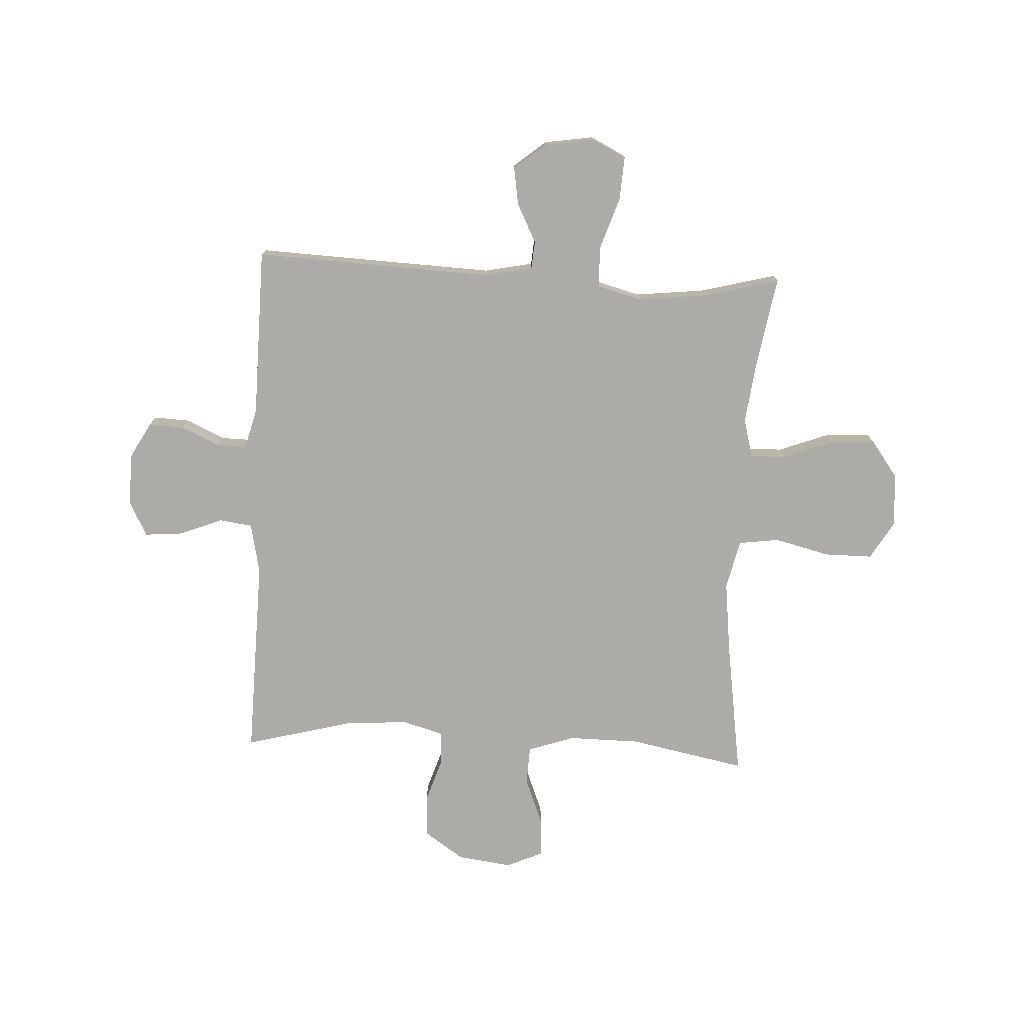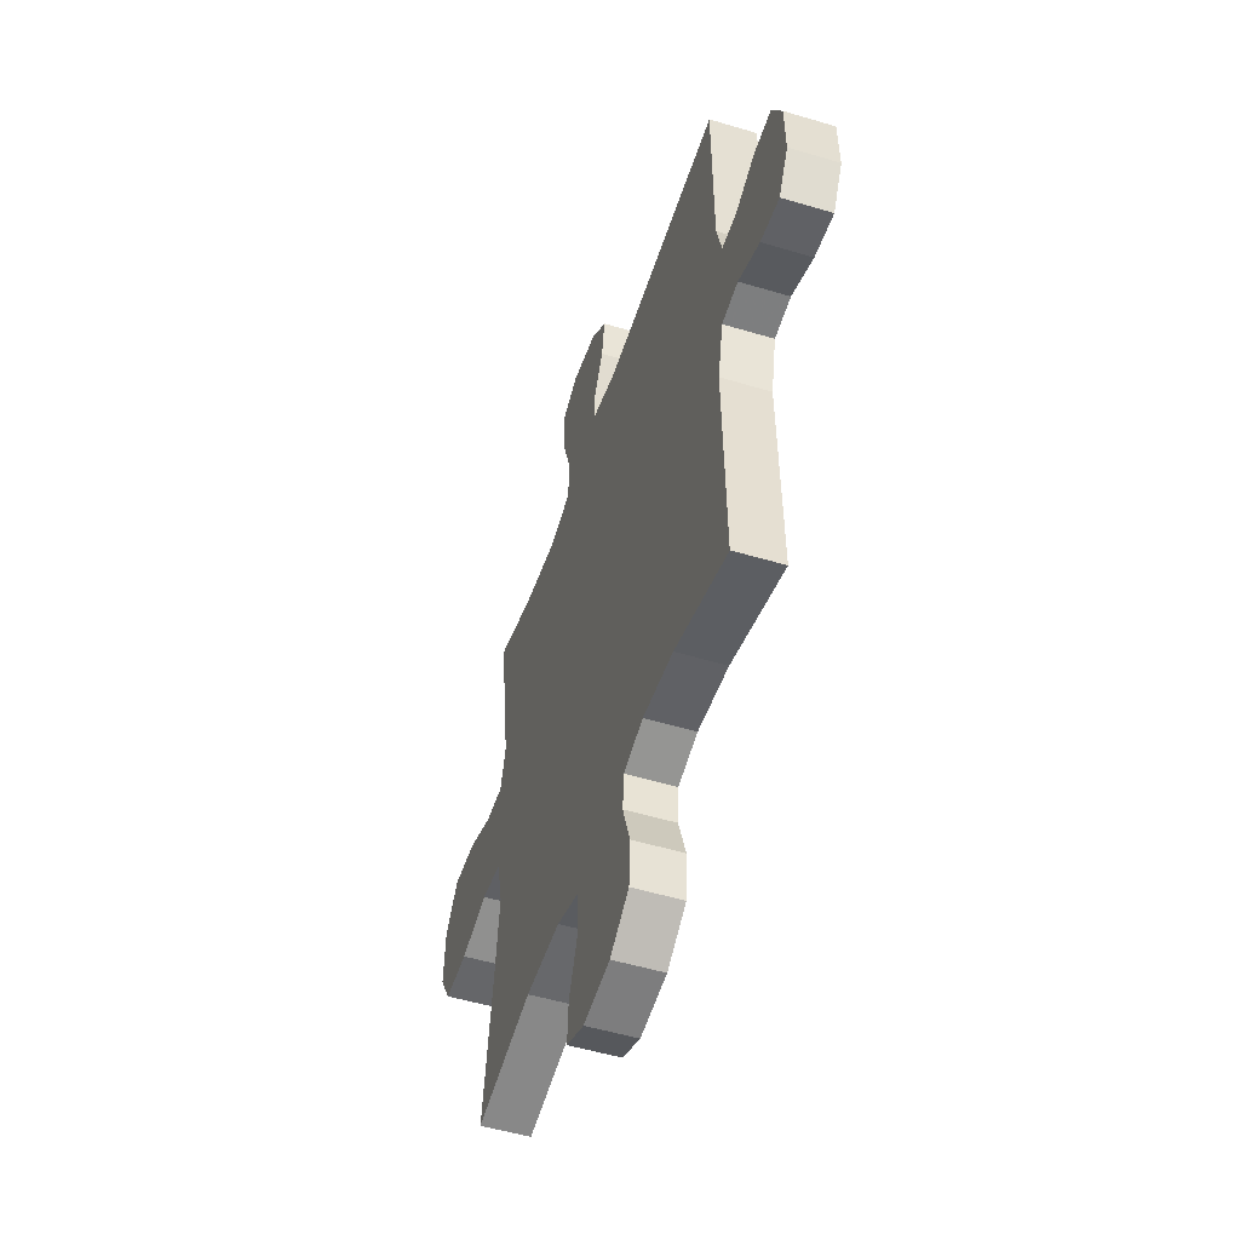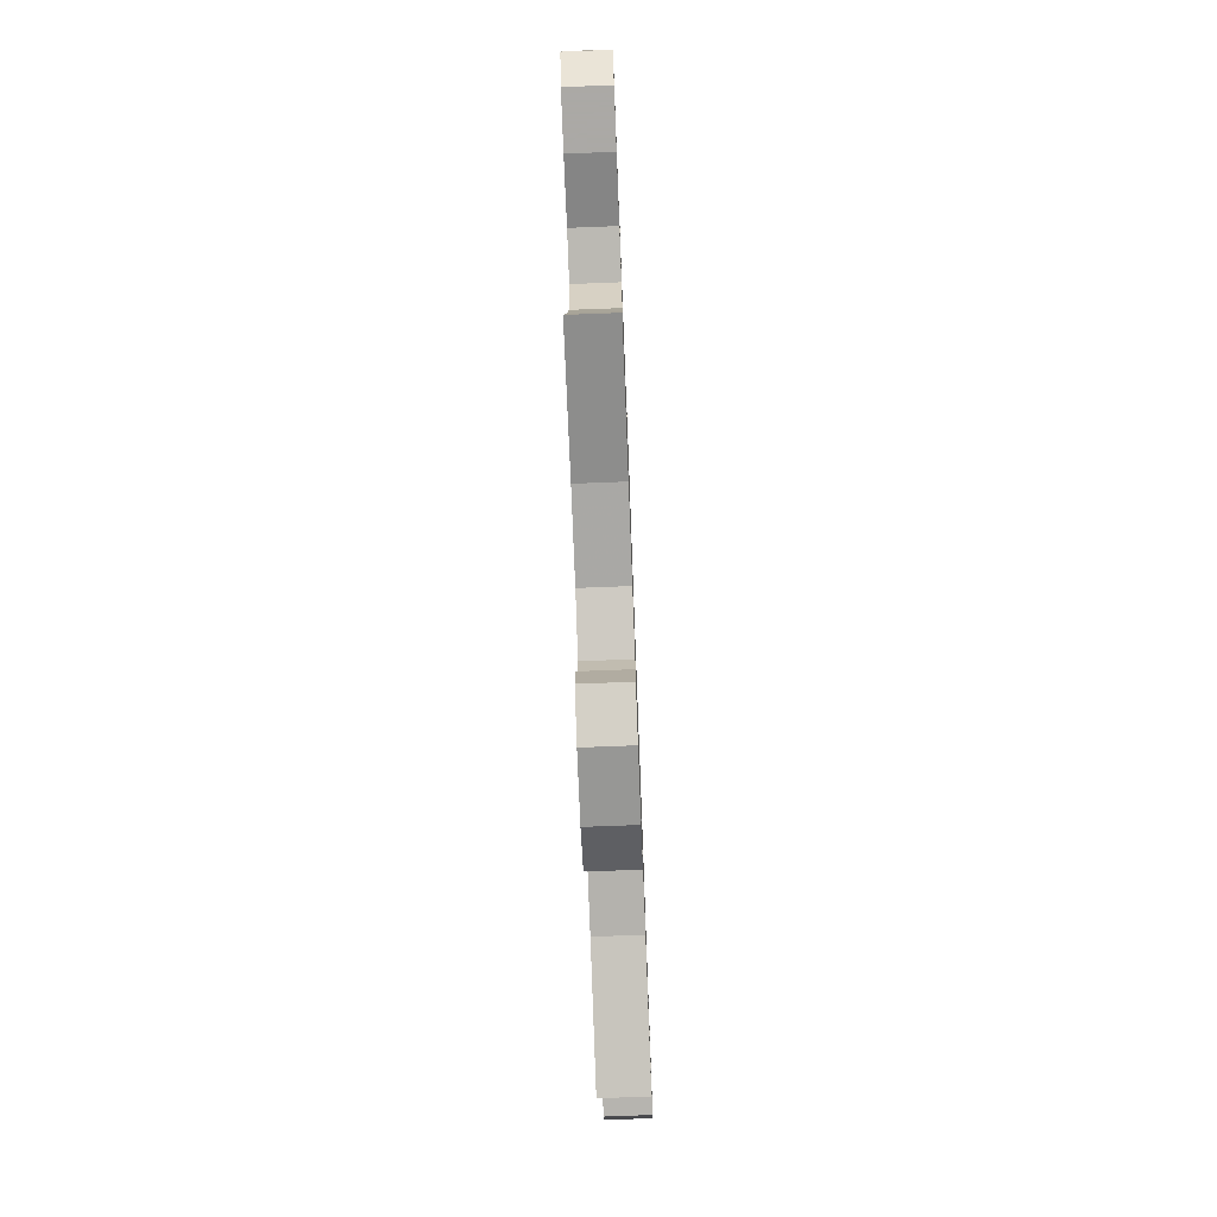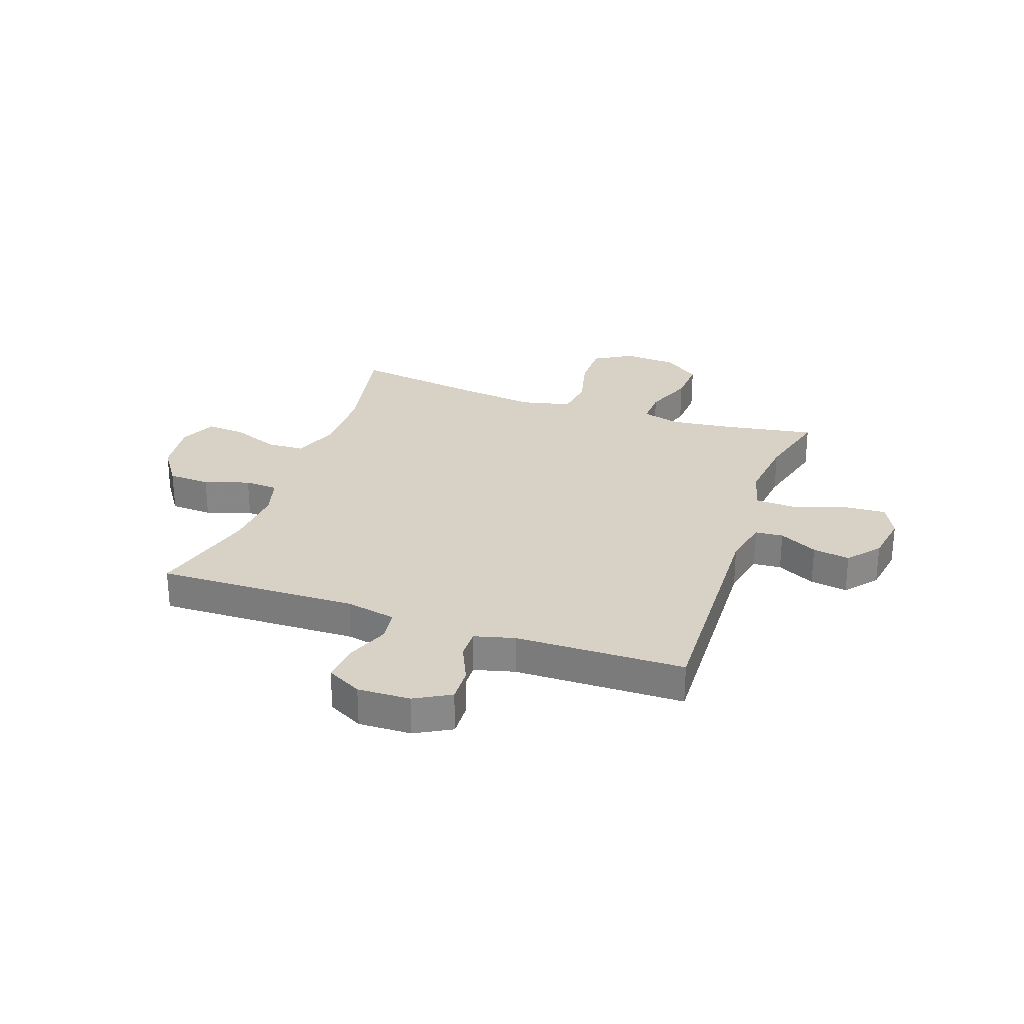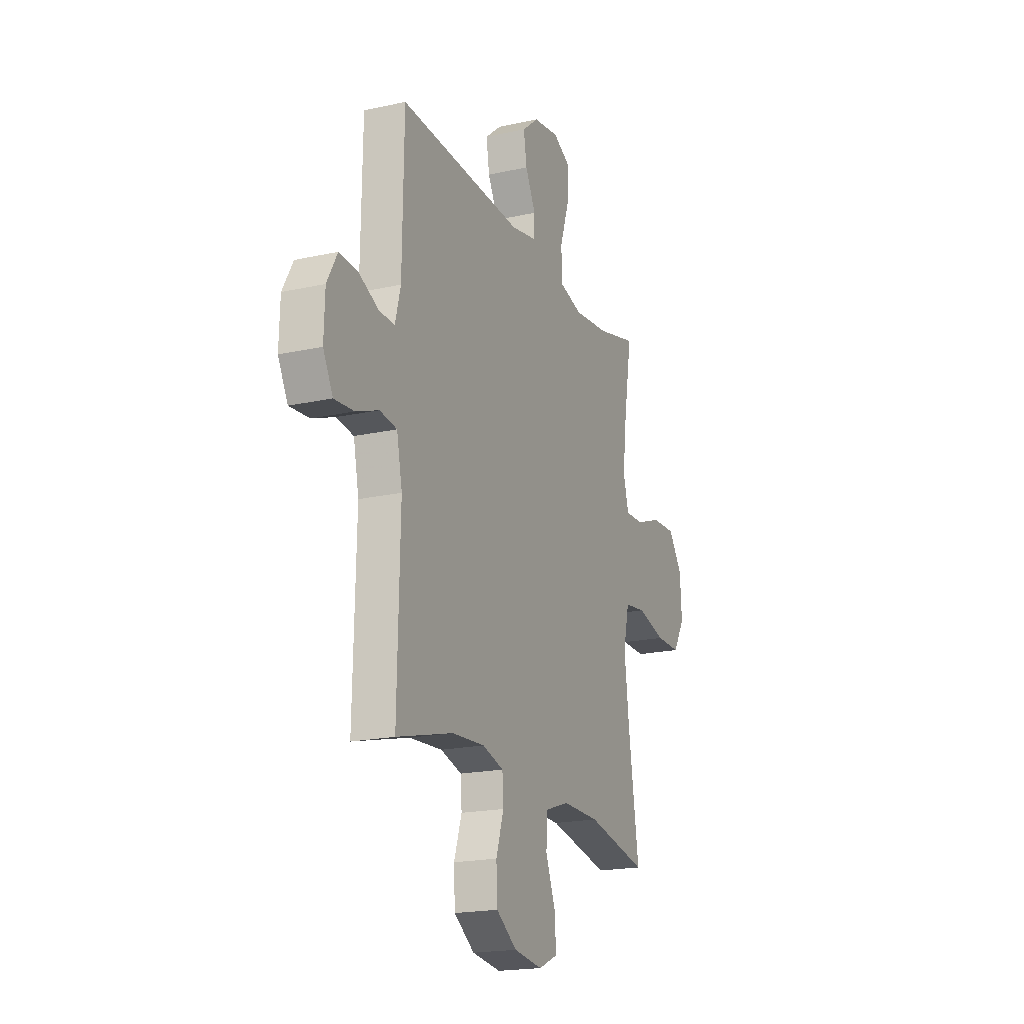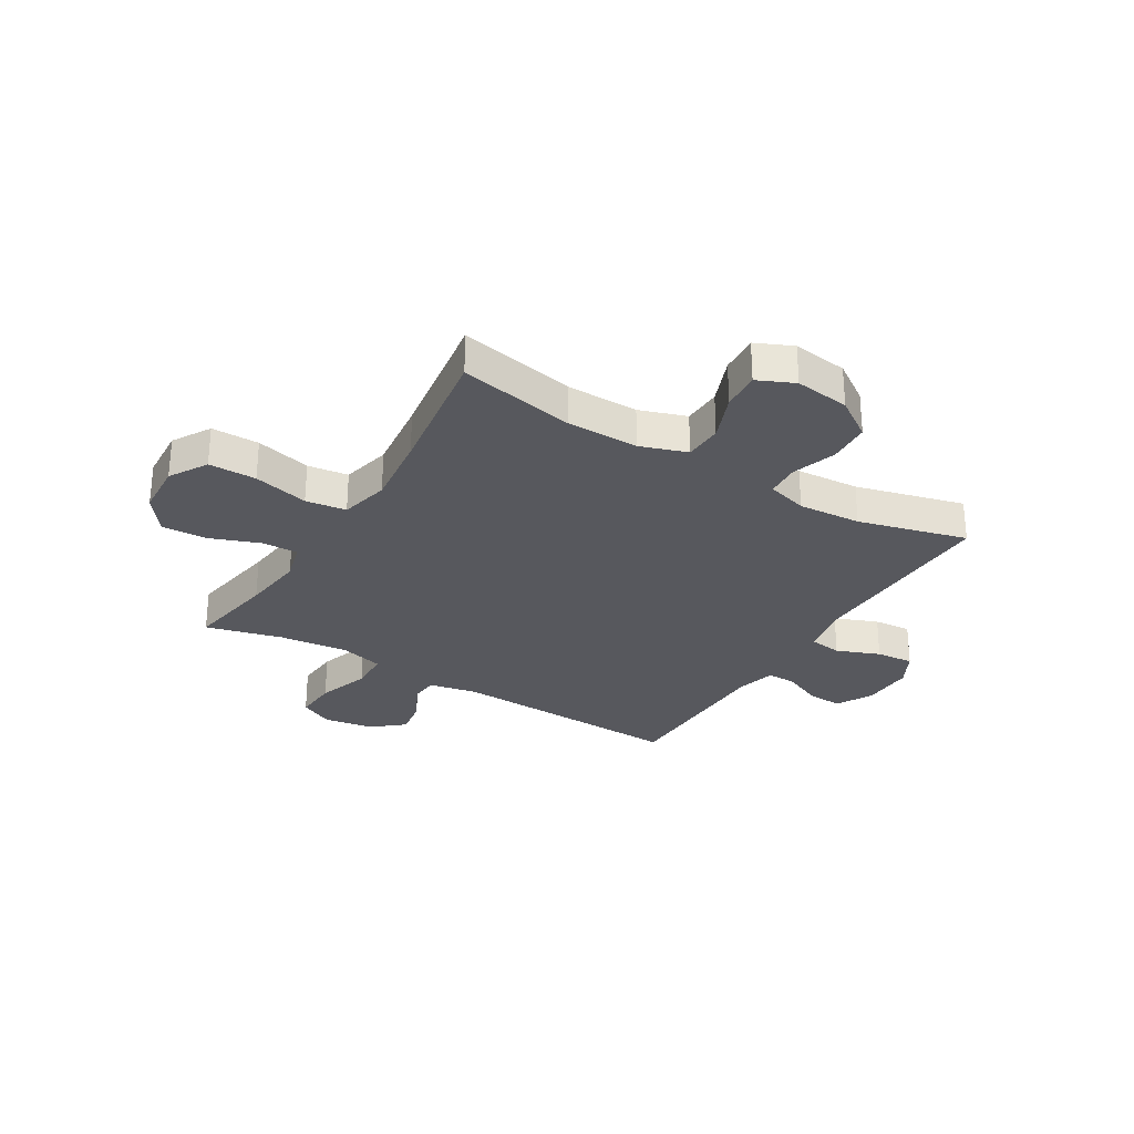
<metadata>
{"format":"obj","ext":"obj","renderer":"f3d","projection":"perspective","resolution":1024,"background":"white","views":[{"elev":-76.3,"azim":-2.9,"up":"+Y"},{"elev":-51.9,"azim":-108.0,"up":"+Z"},{"elev":-75.5,"azim":92.2,"up":"+Z"},{"elev":27.6,"azim":-70.7,"up":"+Y"},{"elev":-19.4,"azim":-67.4,"up":"+Z"},{"elev":-28.9,"azim":148.8,"up":"+Y"}]}
</metadata>
<code>
v 0.5 0.07 -0.5
v 0.287 0.07 -0.458
v 0.156 0.07 -0.457
v 0.071 0.07 -0.486
v 0.068 0.07 -0.556
v 0.102 0.07 -0.642
v 0.107 0.07 -0.713
v 0.04 0.07 -0.743
v -0.06 0.07 -0.73
v -0.132 0.07 -0.681
v -0.136 0.07 -0.604
v -0.109 0.07 -0.522
v -0.113 0.07 -0.461
v -0.187 0.07 -0.44
v -0.302 0.07 -0.448
v -0.5 0.07 -0.5
v -0.491 0.07 -0.134
v -0.51 0.07 -0.042
v -0.57 0.07 -0.034
v -0.649 0.07 -0.065
v -0.718 0.07 -0.071
v -0.752 0.07 -0.007
v -0.749 0.07 0.089
v -0.713 0.07 0.154
v -0.649 0.07 0.151
v -0.578 0.07 0.119
v -0.524 0.07 0.118
v -0.505 0.07 0.191
v -0.5 0.07 0.5
v -0.066 0.07 0.482
v 0.022 0.07 0.5
v 0.026 0.07 0.551
v -0.01 0.07 0.621
v -0.021 0.07 0.689
v 0.037 0.07 0.737
v 0.127 0.07 0.751
v 0.189 0.07 0.72
v 0.184 0.07 0.641
v 0.152 0.07 0.545
v 0.155 0.07 0.471
v 0.236 0.07 0.45
v 0.361 0.07 0.464
v 0.5 0.07 0.5
v 0.472 0.07 0.335
v 0.458 0.07 0.221
v 0.477 0.07 0.15
v 0.543 0.07 0.152
v 0.633 0.07 0.186
v 0.716 0.07 0.19
v 0.765 0.07 0.123
v 0.771 0.07 0.026
v 0.73 0.07 -0.043
v 0.643 0.07 -0.043
v 0.542 0.07 -0.018
v 0.468 0.07 -0.028
v 0.447 0.07 -0.118
v 0.463 0.07 -0.252
v 0.5 0 -0.5
v 0.287 0 -0.458
v 0.156 0 -0.457
v 0.071 0 -0.486
v 0.068 0 -0.556
v 0.102 0 -0.642
v 0.107 0 -0.713
v 0.04 0 -0.743
v -0.06 0 -0.73
v -0.132 0 -0.681
v -0.136 0 -0.604
v -0.109 0 -0.522
v -0.113 0 -0.461
v -0.187 0 -0.44
v -0.302 0 -0.448
v -0.5 0 -0.5
v -0.491 0 -0.134
v -0.51 0 -0.042
v -0.57 0 -0.034
v -0.649 0 -0.065
v -0.718 0 -0.071
v -0.752 0 -0.007
v -0.749 0 0.089
v -0.713 0 0.154
v -0.649 0 0.151
v -0.578 0 0.119
v -0.524 0 0.118
v -0.505 0 0.191
v -0.5 0 0.5
v -0.066 0 0.482
v 0.022 0 0.5
v 0.026 0 0.551
v -0.01 0 0.621
v -0.021 0 0.689
v 0.037 0 0.737
v 0.127 0 0.751
v 0.189 0 0.72
v 0.184 0 0.641
v 0.152 0 0.545
v 0.155 0 0.471
v 0.236 0 0.45
v 0.361 0 0.464
v 0.5 0 0.5
v 0.472 0 0.335
v 0.458 0 0.221
v 0.477 0 0.15
v 0.543 0 0.152
v 0.633 0 0.186
v 0.716 0 0.19
v 0.765 0 0.123
v 0.771 0 0.026
v 0.73 0 -0.043
v 0.643 0 -0.043
v 0.542 0 -0.018
v 0.468 0 -0.028
v 0.447 0 -0.118
v 0.463 0 -0.252
f 51 52 53 54
f 51 54 55
f 50 51 55
f 47 48 49 50
f 46 47 50 55
f 45 46 55 56
f 42 43 44
f 41 42 44 45
f 40 41 45 56
f 36 37 38 39
f 36 39 40
f 35 36 40
f 32 33 34 35
f 32 35 40
f 31 32 40 56
f 28 29 30
f 27 28 30 31
f 23 24 25 26
f 23 26 27
f 22 23 27
f 19 20 21 22
f 18 19 22 27
f 17 18 27 31
f 15 16 17 31
f 9 10 11 12
f 9 12 13
f 8 9 13
f 5 6 7 8
f 4 5 8 13
f 3 4 13 14
f 57 1 2
f 57 2 3 14
f 31 56 57
f 14 15 31 57
f 111 110 109 108
f 112 111 108
f 112 108 107
f 107 106 105 104
f 112 107 104 103
f 113 112 103 102
f 101 100 99
f 102 101 99 98
f 113 102 98 97
f 96 95 94 93
f 97 96 93
f 97 93 92
f 92 91 90 89
f 97 92 89
f 113 97 89 88
f 87 86 85
f 88 87 85 84
f 83 82 81 80
f 84 83 80
f 84 80 79
f 79 78 77 76
f 84 79 76 75
f 88 84 75 74
f 88 74 73 72
f 69 68 67 66
f 70 69 66
f 70 66 65
f 65 64 63 62
f 70 65 62 61
f 71 70 61 60
f 59 58 114
f 71 60 59 114
f 114 113 88
f 114 88 72 71
f 1 58 59 2
f 2 59 60 3
f 3 60 61 4
f 4 61 62 5
f 5 62 63 6
f 6 63 64 7
f 7 64 65 8
f 8 65 66 9
f 9 66 67 10
f 10 67 68 11
f 11 68 69 12
f 12 69 70 13
f 13 70 71 14
f 14 71 72 15
f 15 72 73 16
f 16 73 74 17
f 17 74 75 18
f 18 75 76 19
f 19 76 77 20
f 20 77 78 21
f 21 78 79 22
f 22 79 80 23
f 23 80 81 24
f 24 81 82 25
f 25 82 83 26
f 26 83 84 27
f 27 84 85 28
f 28 85 86 29
f 29 86 87 30
f 30 87 88 31
f 31 88 89 32
f 32 89 90 33
f 33 90 91 34
f 34 91 92 35
f 35 92 93 36
f 36 93 94 37
f 37 94 95 38
f 38 95 96 39
f 39 96 97 40
f 40 97 98 41
f 41 98 99 42
f 42 99 100 43
f 43 100 101 44
f 44 101 102 45
f 45 102 103 46
f 46 103 104 47
f 47 104 105 48
f 48 105 106 49
f 49 106 107 50
f 50 107 108 51
f 51 108 109 52
f 52 109 110 53
f 53 110 111 54
f 54 111 112 55
f 55 112 113 56
f 56 113 114 57
f 57 114 58 1

</code>
